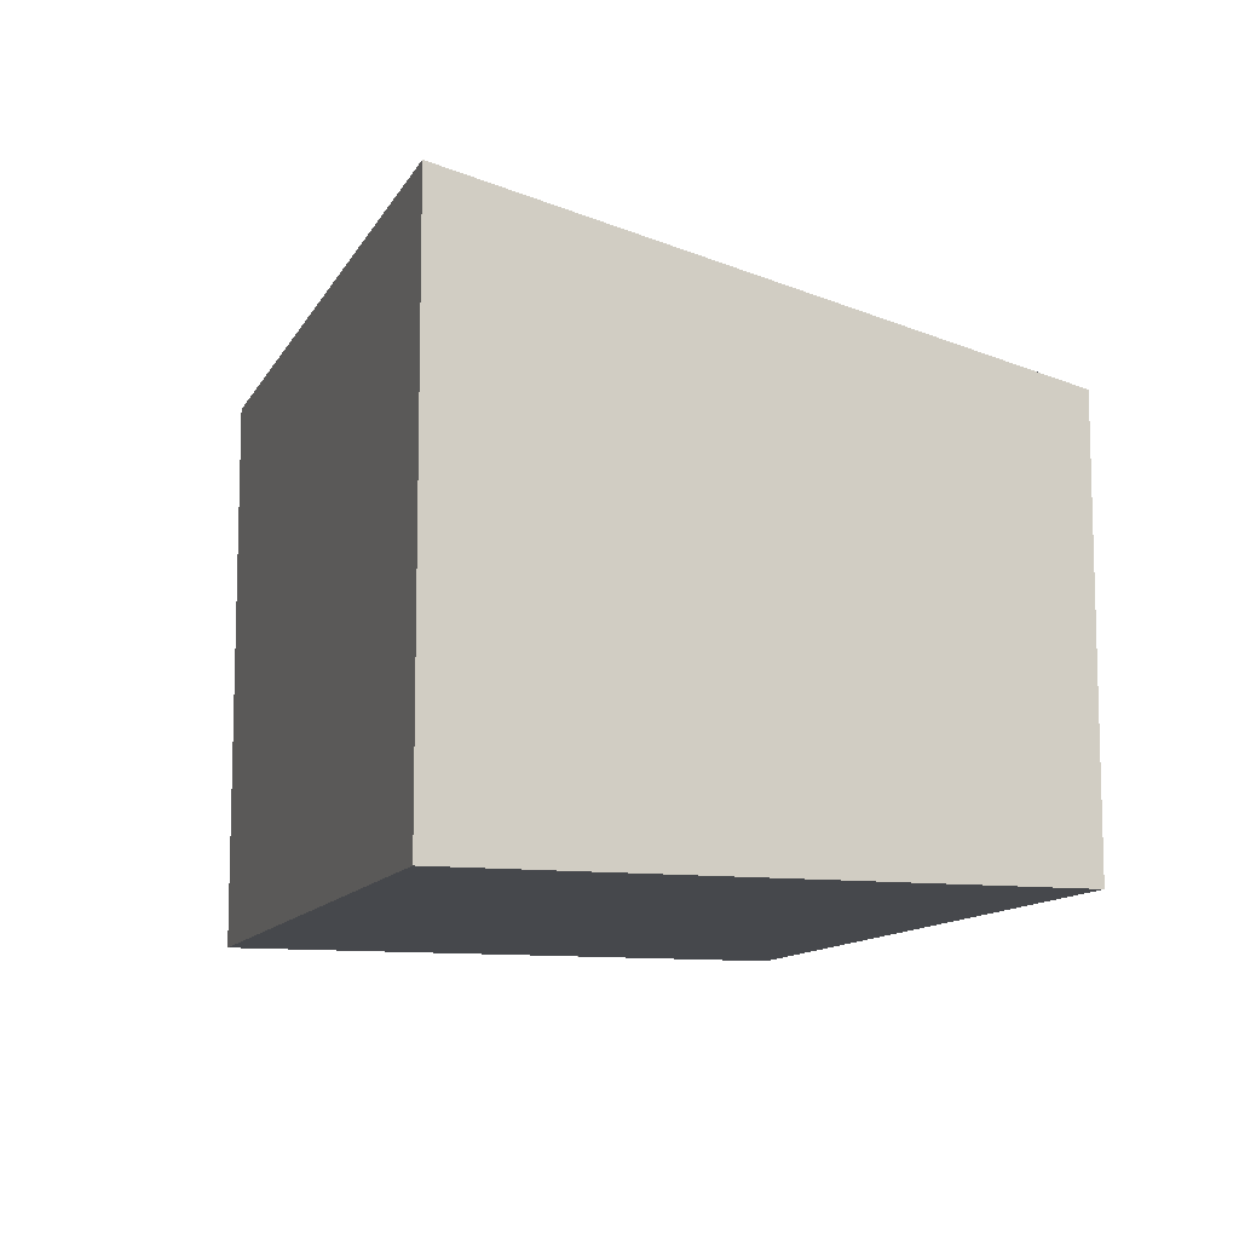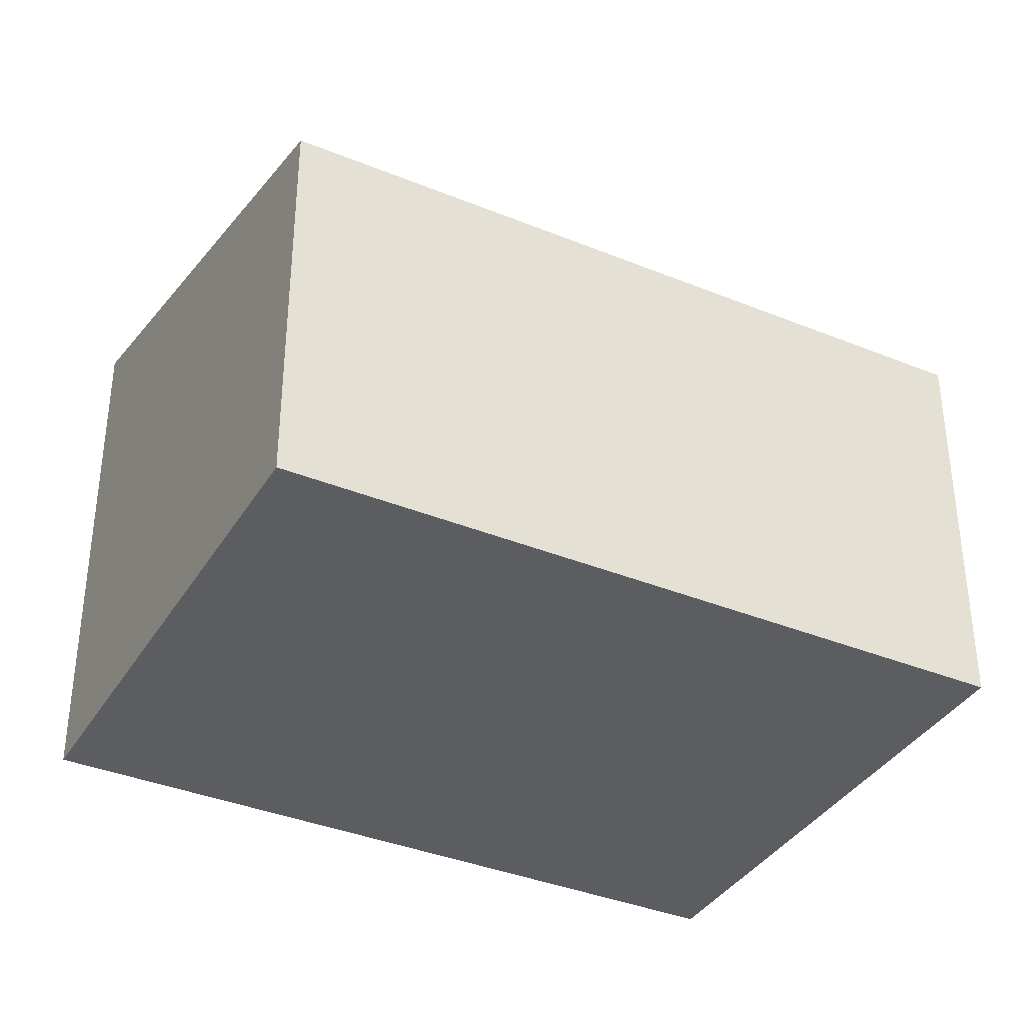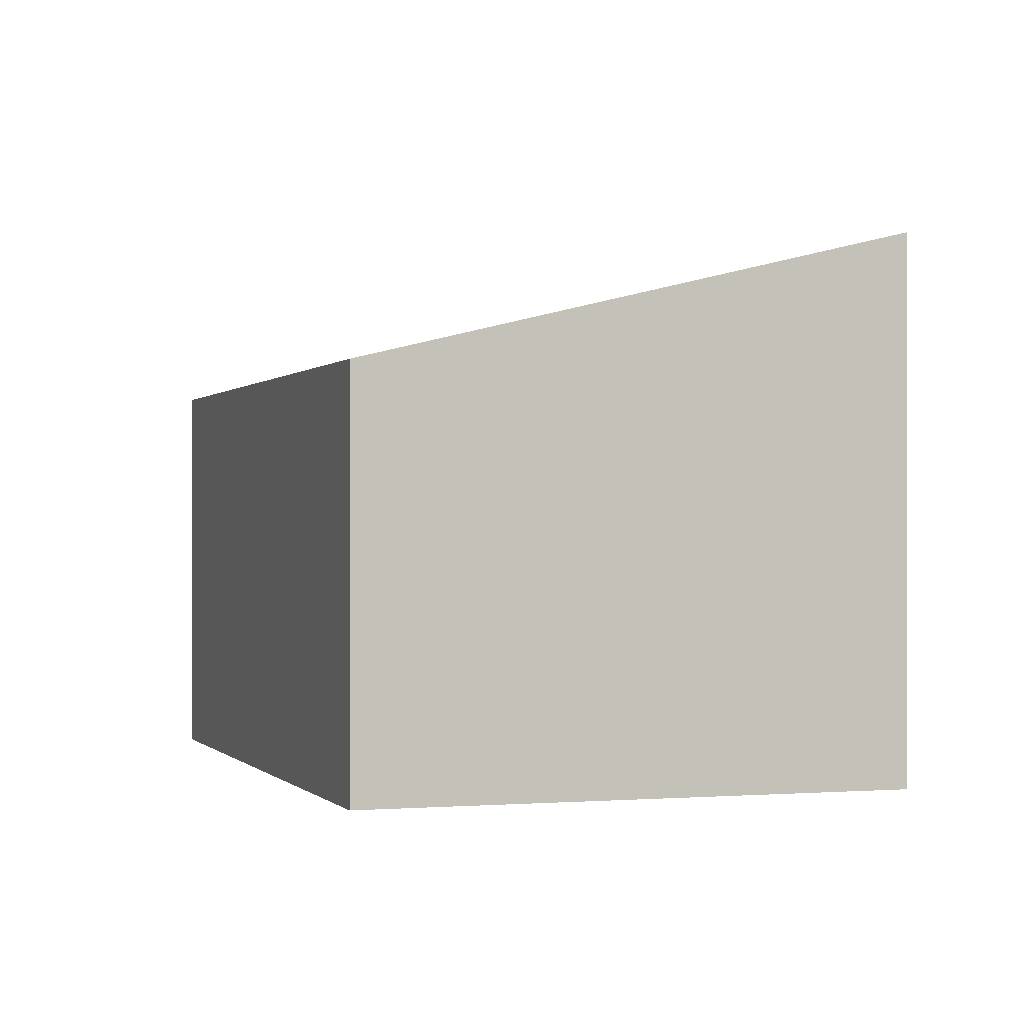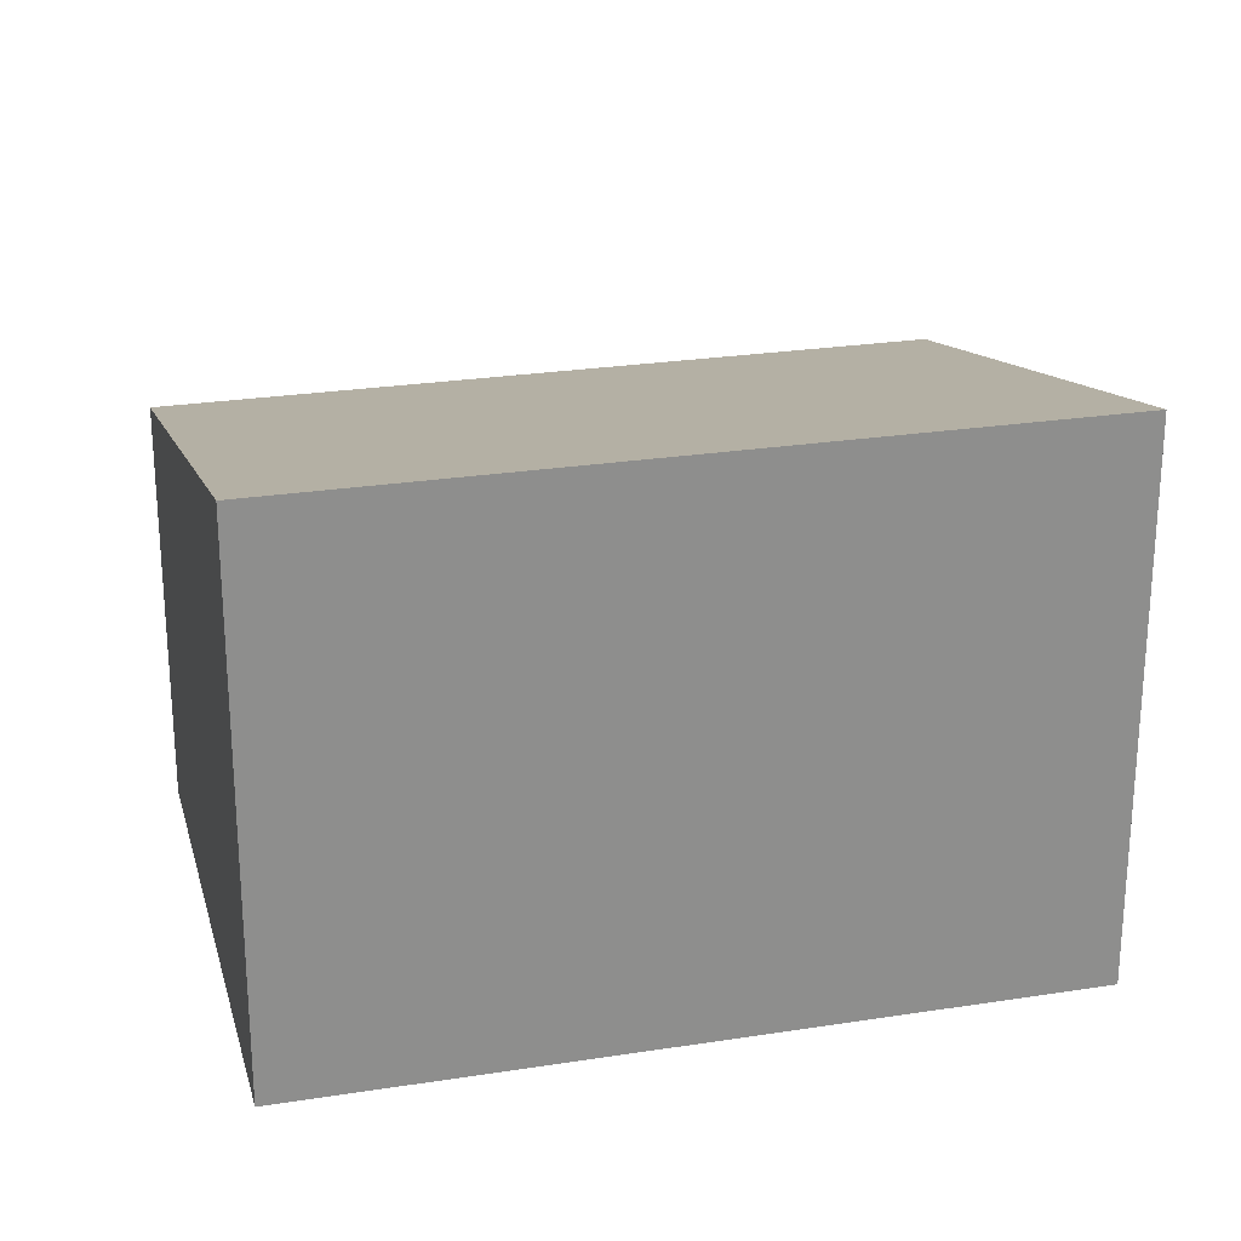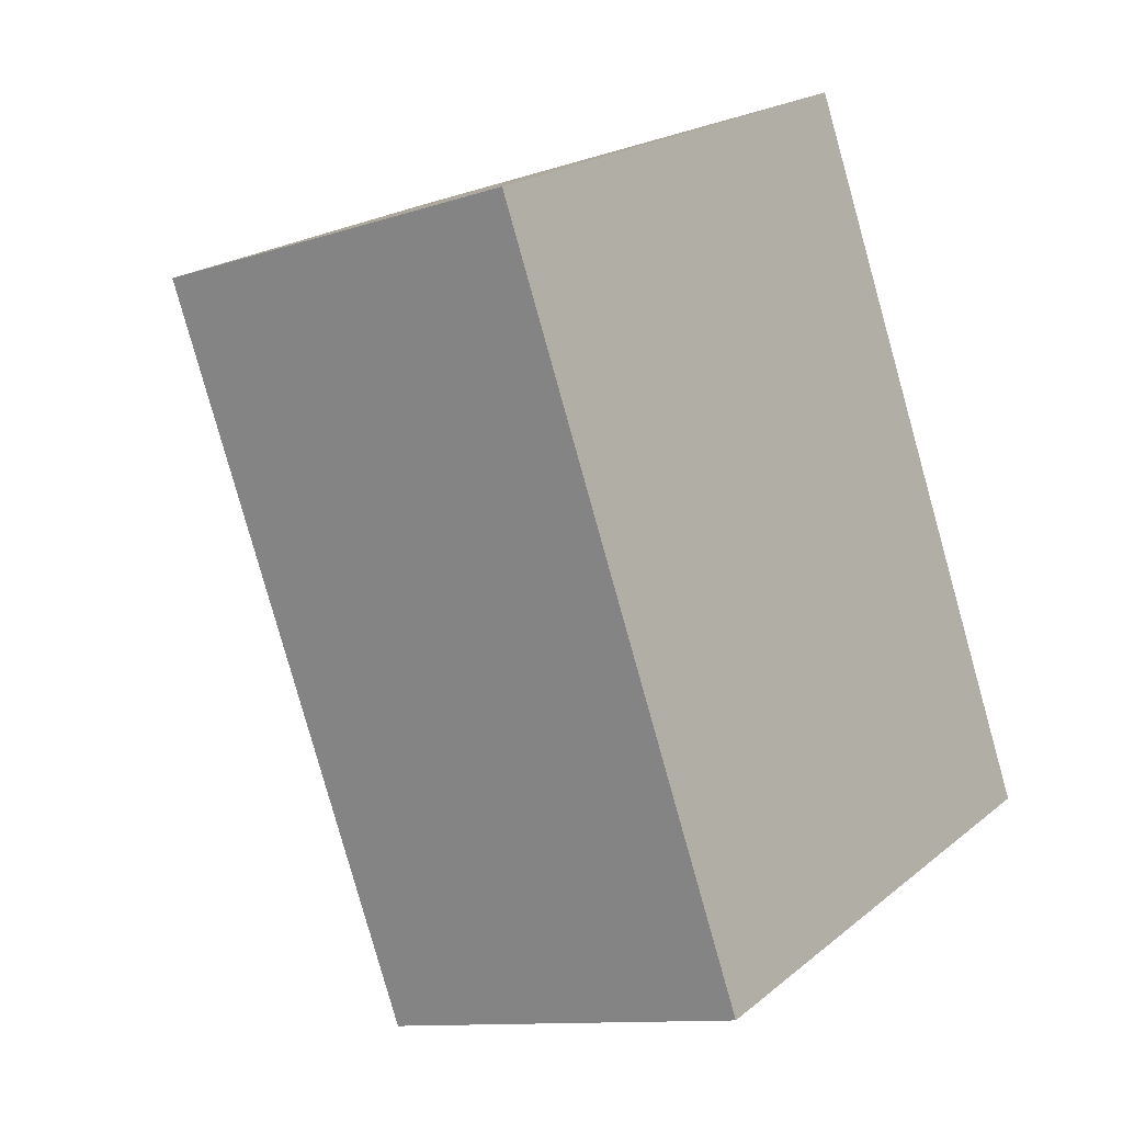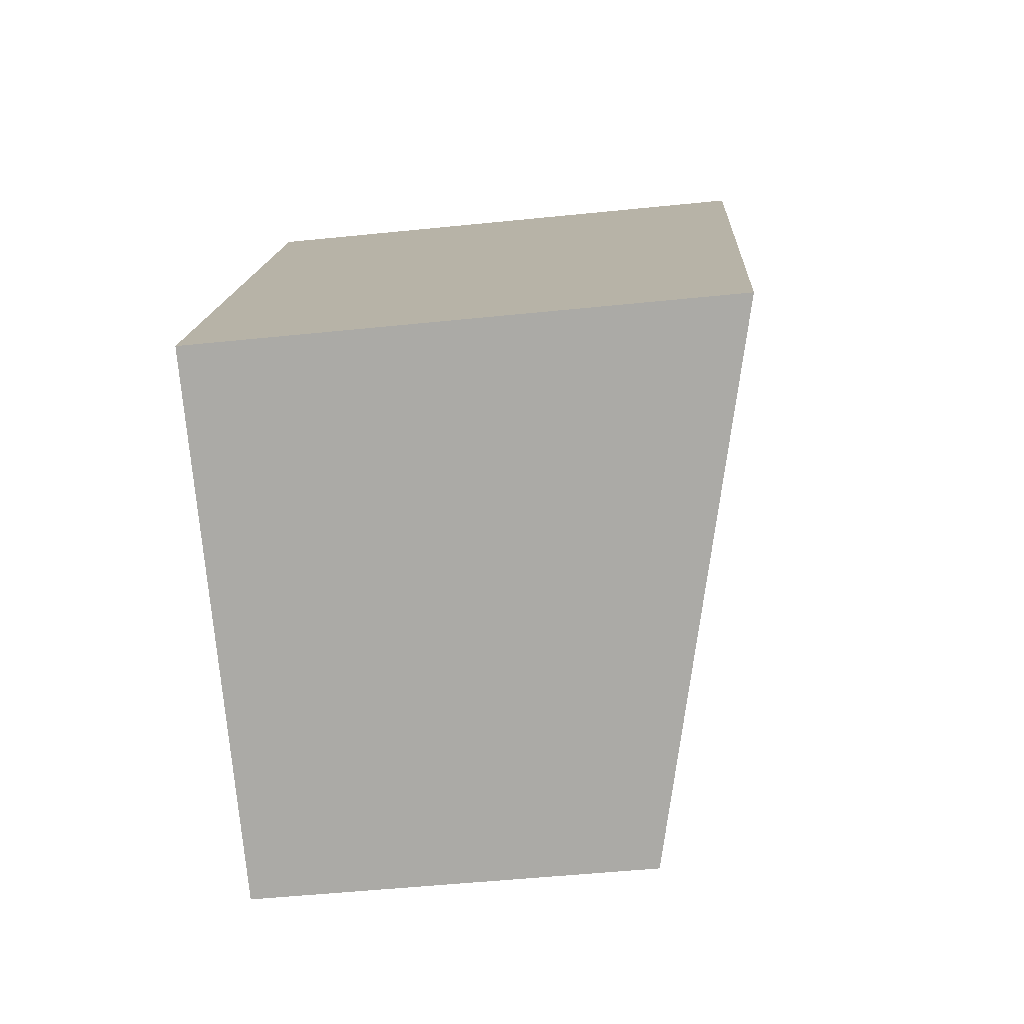
<metadata>
{"format":"obj","ext":"obj","renderer":"f3d","projection":"perspective","resolution":1024,"background":"white","views":[{"elev":-11.1,"azim":137.0,"up":"+Y"},{"elev":-37.0,"azim":-143.2,"up":"+Y"},{"elev":-0.3,"azim":-43.6,"up":"+Y"},{"elev":25.3,"azim":50.4,"up":"+Y"},{"elev":-11.3,"azim":-51.1,"up":"+Z"},{"elev":-50.9,"azim":96.4,"up":"+Z"}]}
</metadata>
<code>
v  0 3.146 1.926e-16
v  6.433 4.192 -3.476
v  2.53 3.146 -5.329
v  3.904 4.192 1.853
v  2.53 3.263e-16 -5.329
v  0 0 0
v  3.904 -1.135e-16 1.853
v  6.433 2.128e-16 -3.476
g defaultobject
f 1 2 3
f 2 1 4
f 5 1 3
f 1 5 6
f 1 7 4
f 7 1 6
f 7 2 4
f 2 7 8
f 8 3 2
f 3 8 5
f 8 6 5
f 6 8 7

</code>
